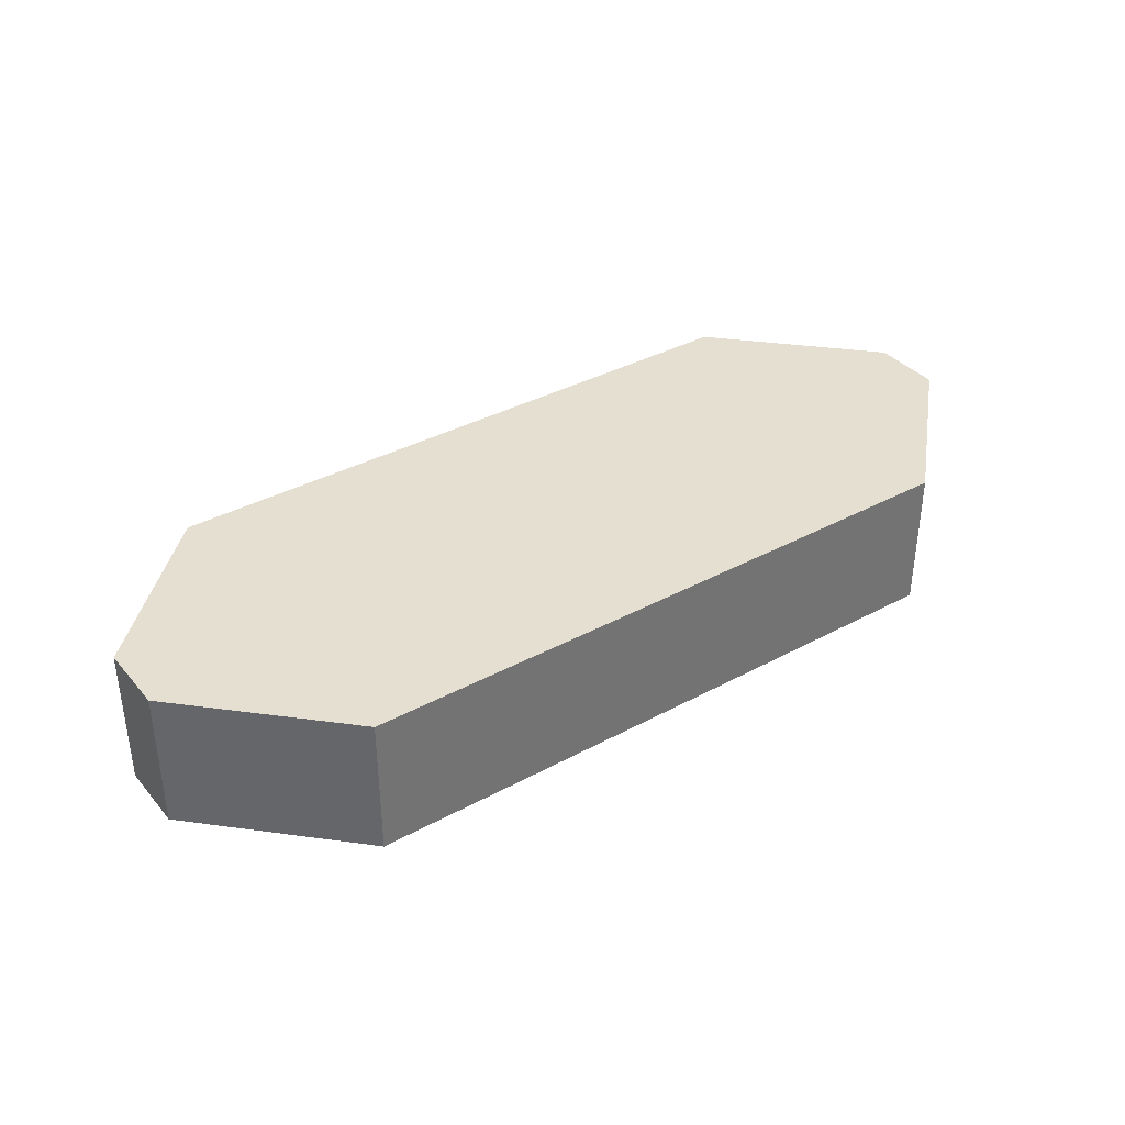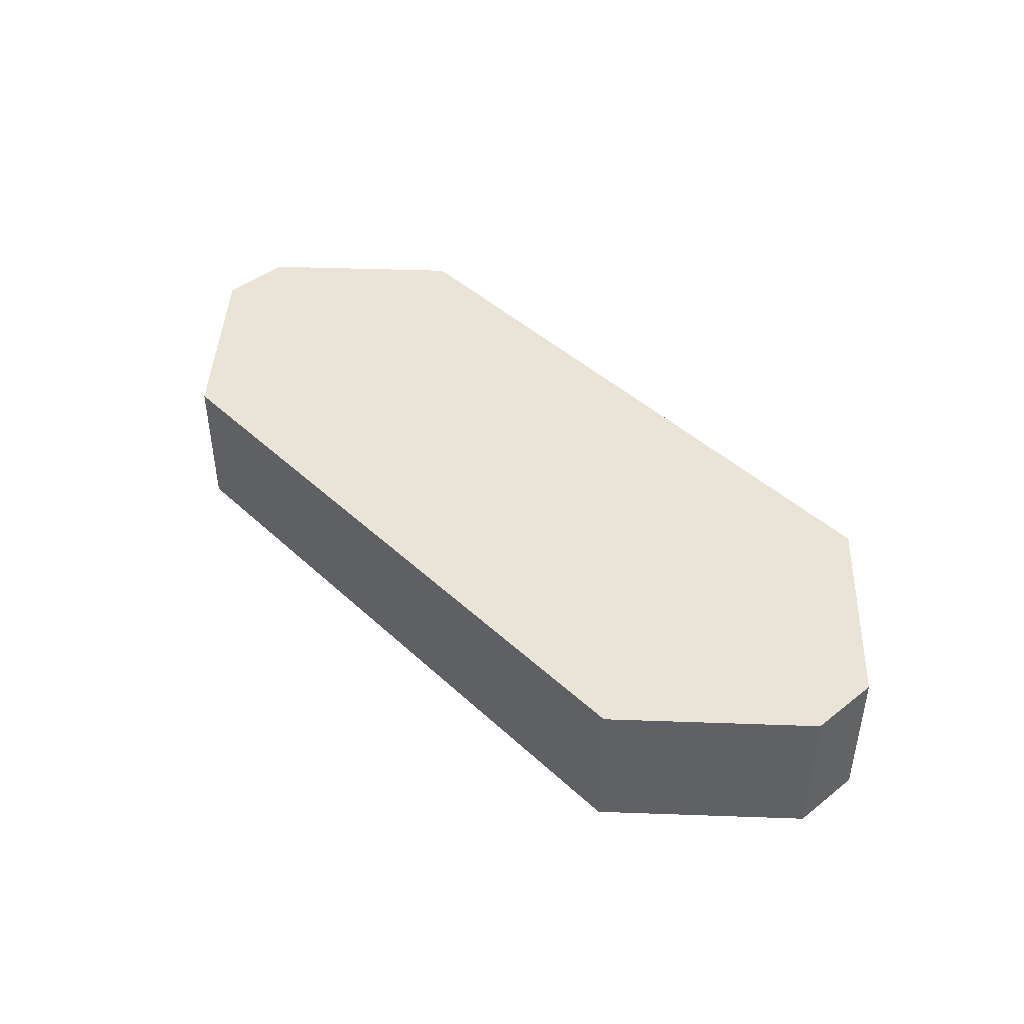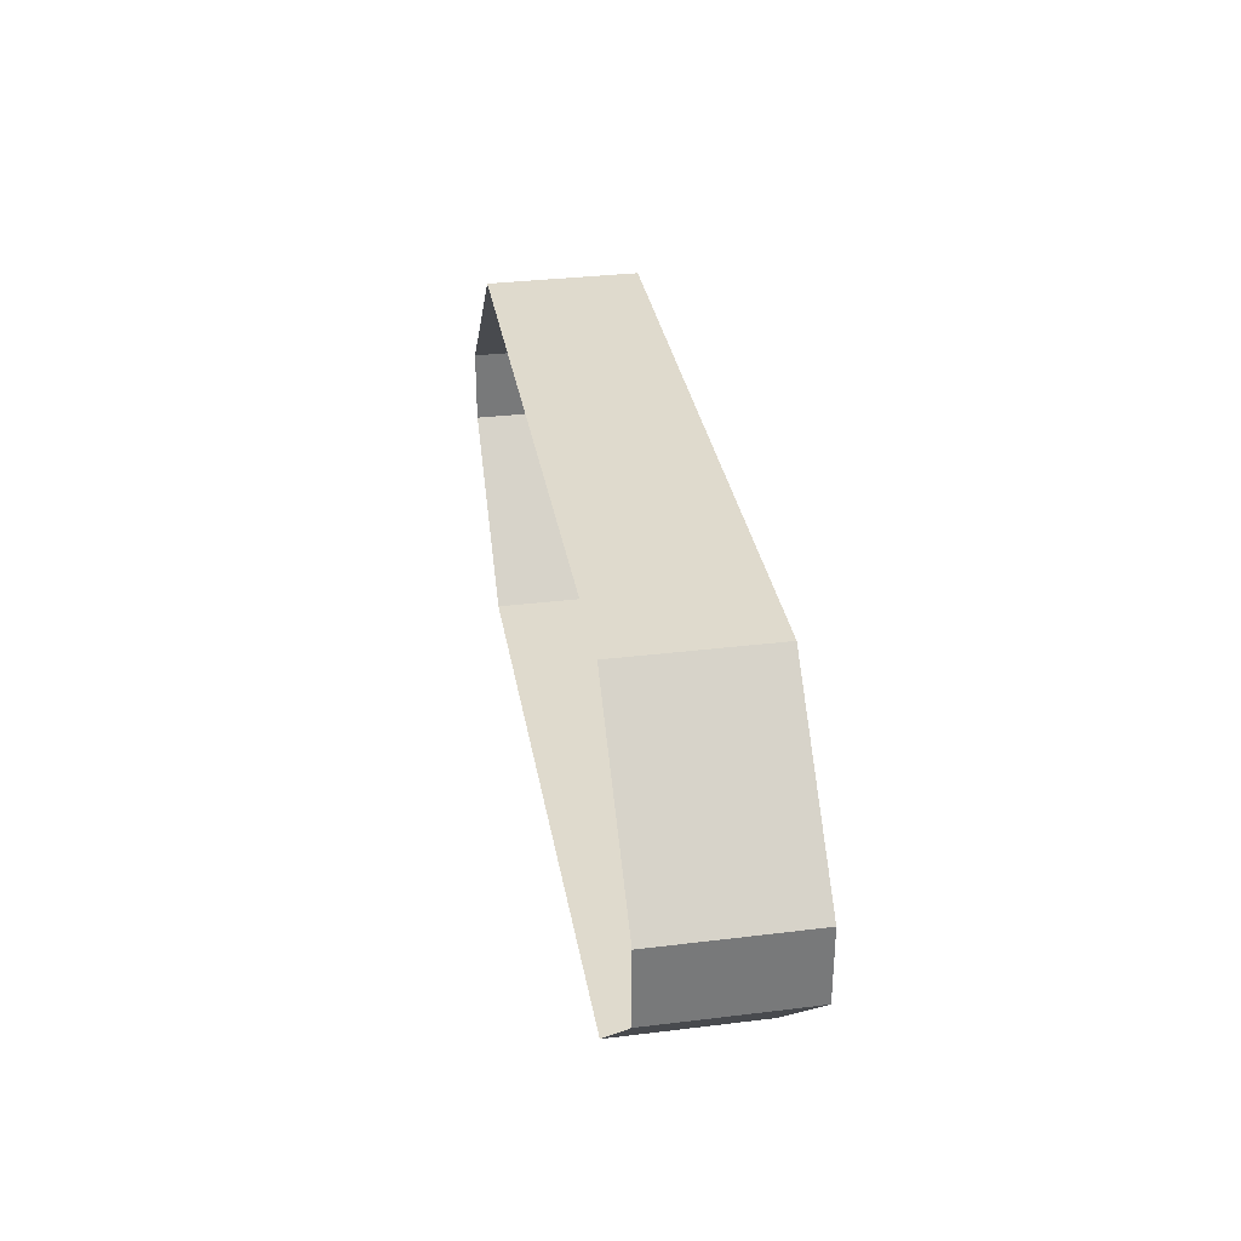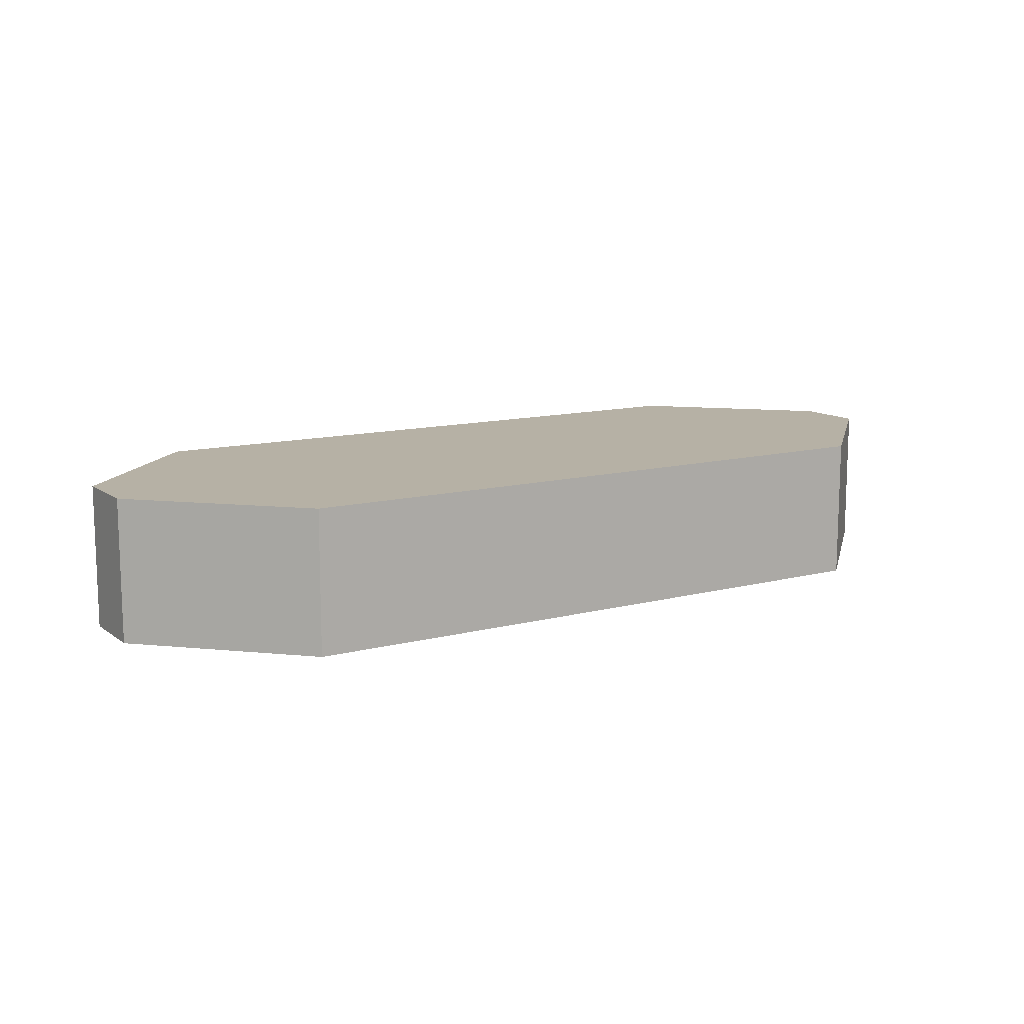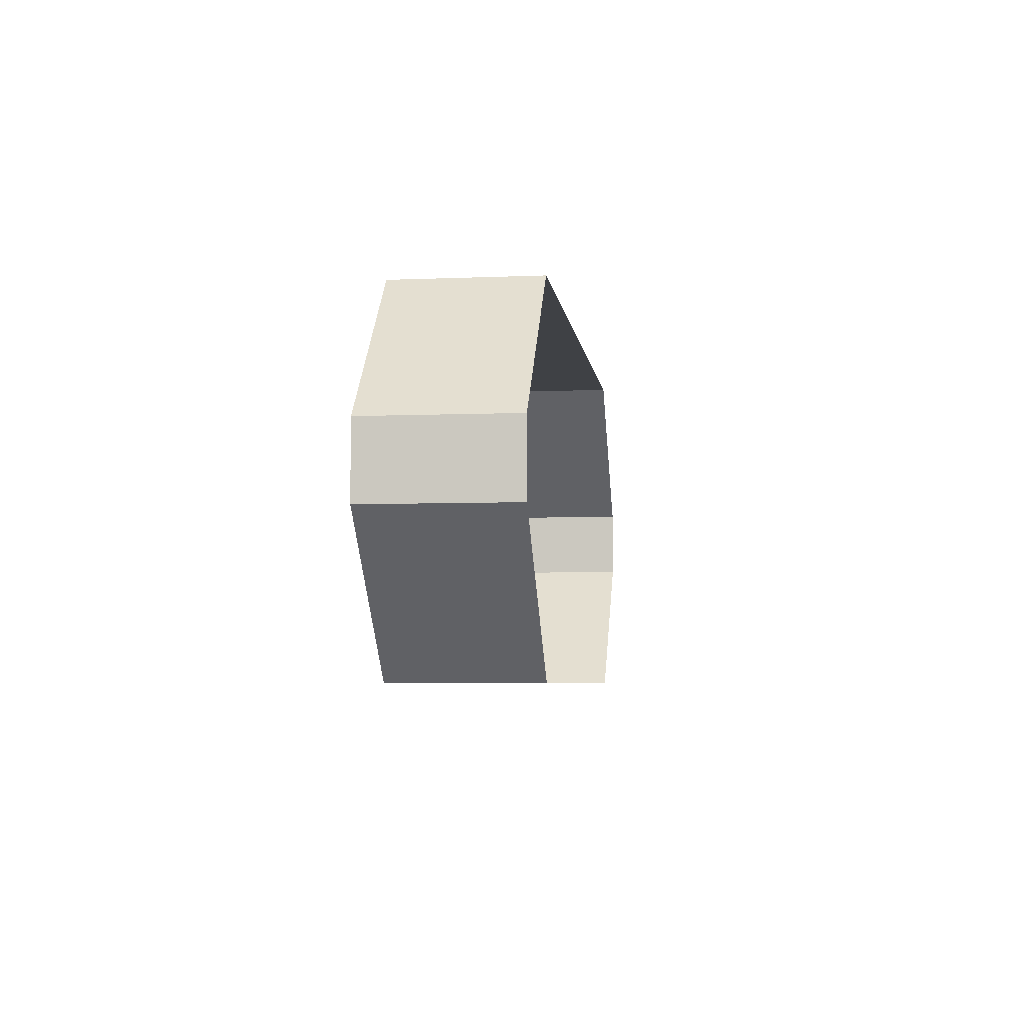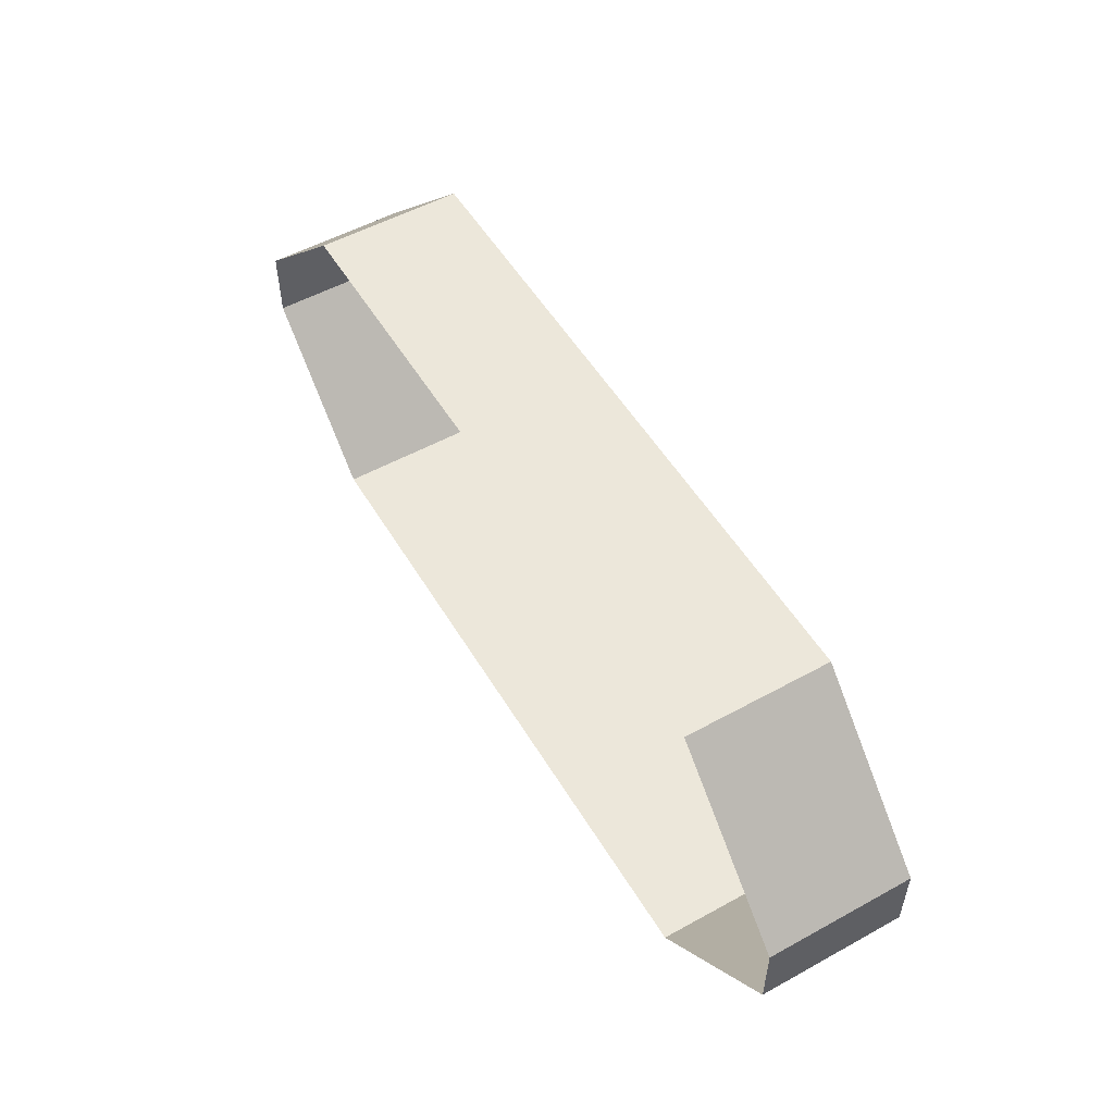
<metadata>
{"format":"obj","ext":"obj","renderer":"f3d","projection":"perspective","resolution":1024,"background":"white","views":[{"elev":36.7,"azim":-35.1,"up":"+Y"},{"elev":43.5,"azim":-132.6,"up":"+Y"},{"elev":32.7,"azim":80.3,"up":"+Z"},{"elev":12.0,"azim":-31.8,"up":"+Y"},{"elev":-5.3,"azim":-82.7,"up":"+Z"},{"elev":53.2,"azim":59.5,"up":"+Z"}]}
</metadata>
<code>
g pb_Mesh318746
v -4 0 -6
v -22 0 -6
v -22 4 -6
v -4 4 -6
v -22 4 -16
v -4 0 -16
v -4 4 -16
v -22 0 -16
v -22 0 -6
v -26 0 -10
v -26 4 -10
v -22 4 -6
v 0 4 -10
v -4 0 -6
v -4 4 -6
v 0 0 -10
v -4 4 -10
v 0 4 -10
v -4 4 -6
v -26 4 -10
v -22 4 -10
v -22 4 -6
v -26 0 -10
v -26 0 -12
v -26 4 -12
v -26 4 -10
v -26 0 -12
v -22 0 -16
v -22 4 -16
v -26 4 -12
v 0 4 -12
v 0 0 -10
v 0 4 -10
v 0 0 -12
v -4 4 -16
v 0 0 -12
v 0 4 -12
v -4 0 -16
v -4 4 -12
v -4 4 -16
v 0 4 -12
v -26 4 -12
v -22 4 -16
v -22 4 -12
g pb_Mesh318746_0
f 3 2 1
f 3 1 4
f 7 6 5
f 6 8 5
f 11 10 9
f 11 9 12
f 15 14 13
f 14 16 13
f 19 18 17
f 22 21 20
f 19 17 21
f 19 21 22
f 25 24 23
f 25 23 26
f 29 28 27
f 29 27 30
f 33 32 31
f 32 34 31
f 37 36 35
f 36 38 35
f 41 40 39
f 18 41 39
f 18 39 17
f 44 43 42
f 21 44 42
f 21 42 20
f 39 40 43
f 39 43 44
f 17 39 44
f 17 44 21

</code>
